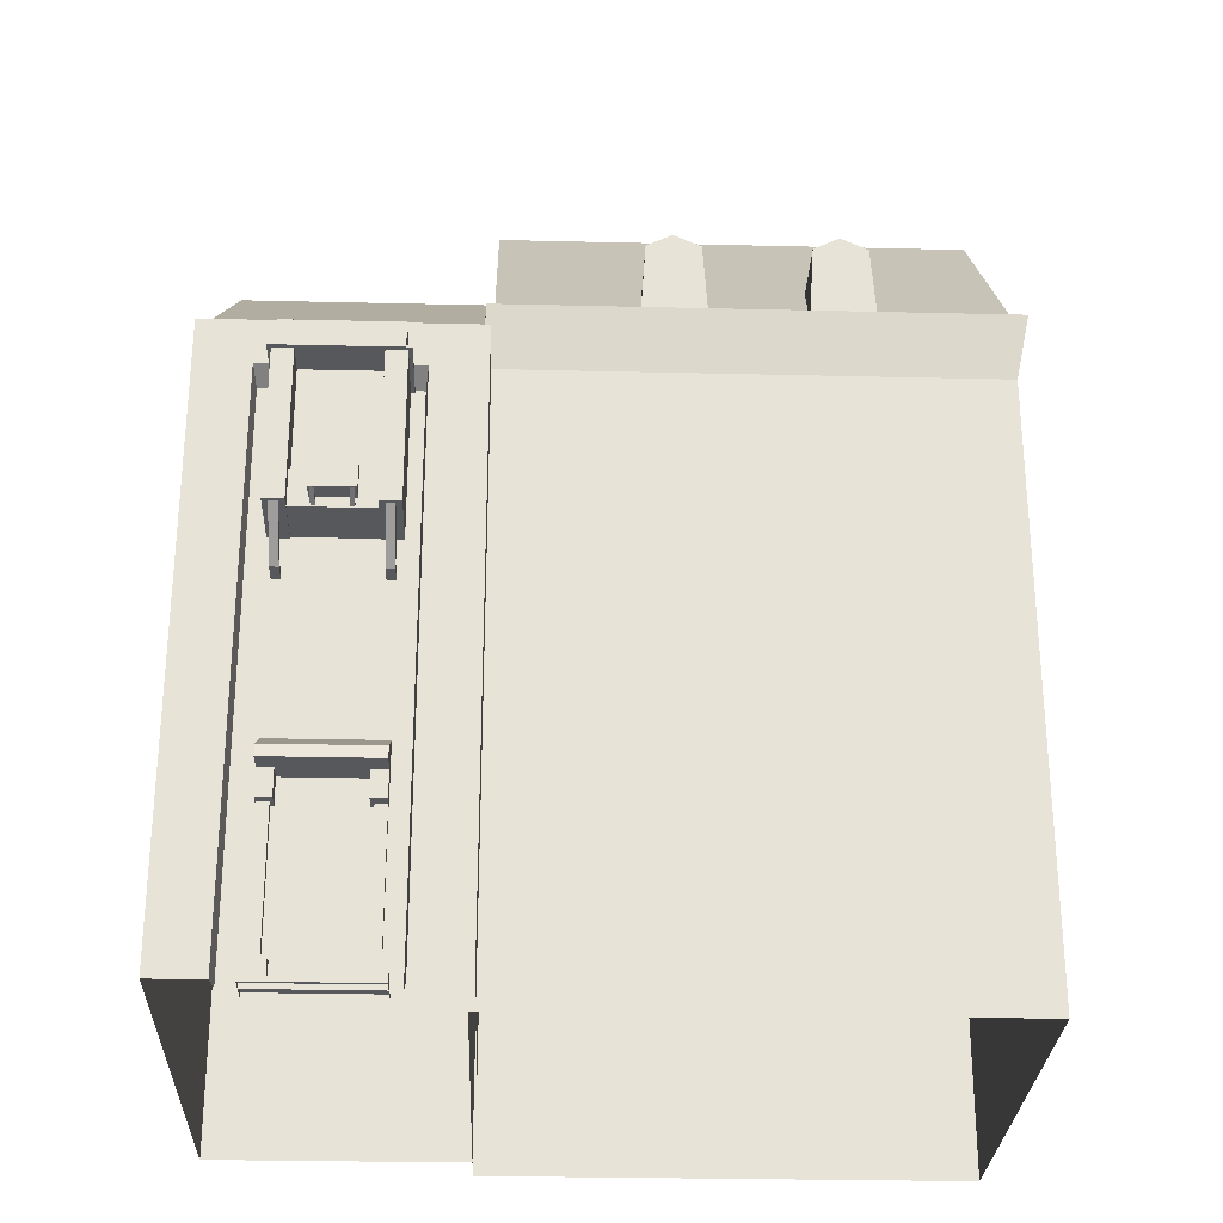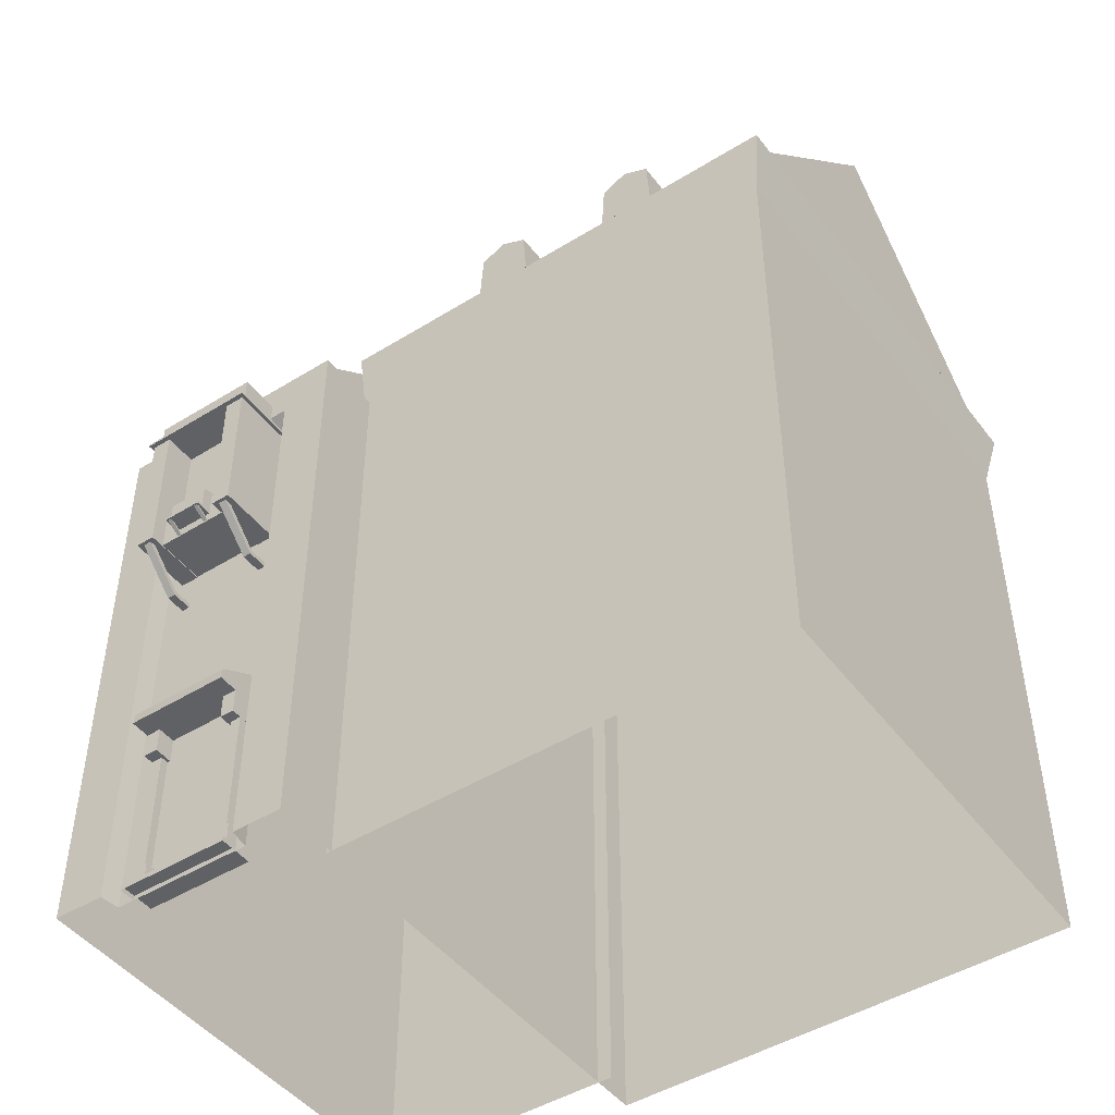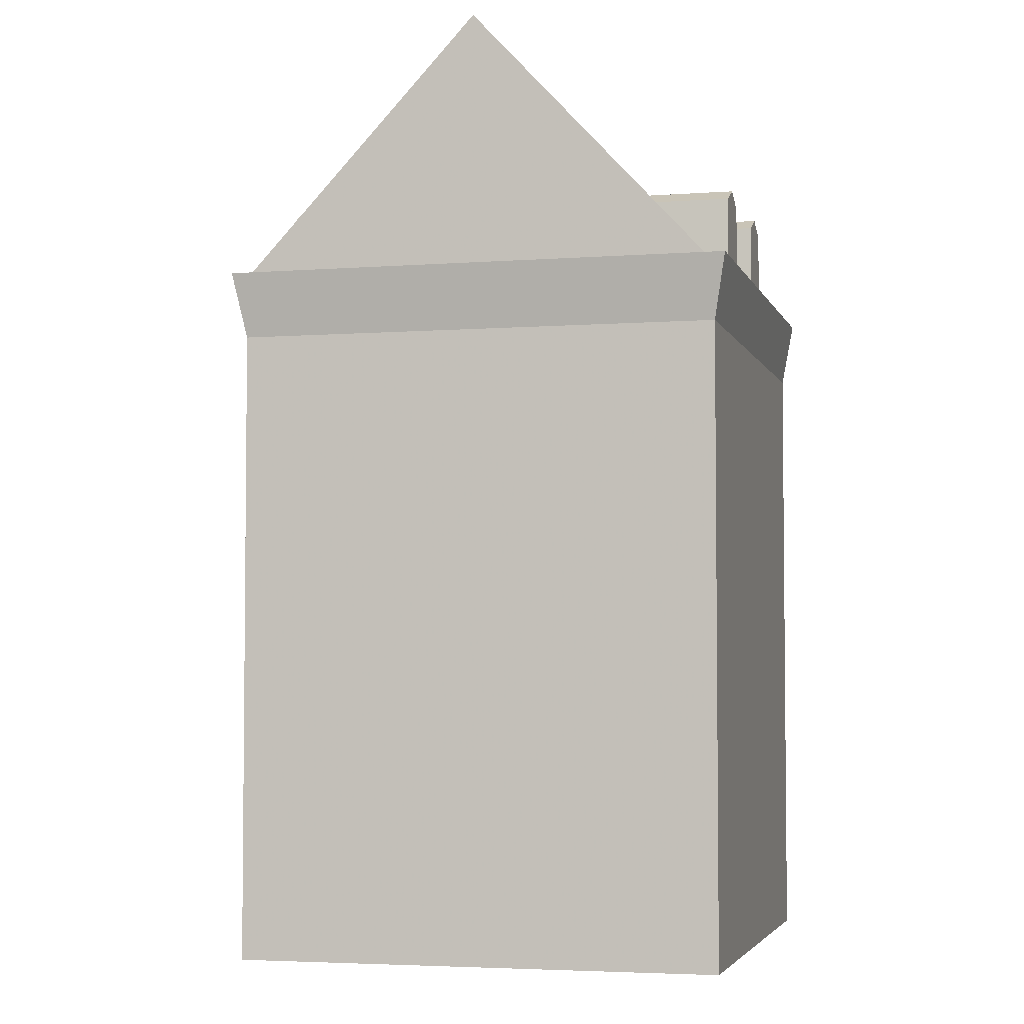
<metadata>
{"format":"obj","ext":"obj","renderer":"f3d","projection":"perspective","resolution":1024,"background":"white","views":[{"elev":-27.7,"azim":177.9,"up":"+Y"},{"elev":-46.7,"azim":-144.8,"up":"+Y"},{"elev":-4.0,"azim":-75.8,"up":"+Y"}]}
</metadata>
<code>
g Chap01_BD_Under_05_Lod3
v 3.252 11 -0.2853
v 3.166 12.32 -0.2853
v 3.166 12.32 -1.929
v 2.305 12.32 -0.2853
v 2.219 11 -0.2853
v 2.305 12.32 -1.929
v 4.649 11 -7.715
v 4.734 12.32 -7.715
v 4.734 12.32 -6.071
v 5.596 12.32 -7.715
v 5.682 11 -7.715
v 5.596 12.32 -6.071
v -2.029e-05 11 -7.715
v -1.968e-05 15 -4
v -1.907e-05 11 -0.2853
v 7.874 11 -7.715
v 7.874 11 -0.2853
v 7.874 15 -4
v 12 10 -1.159
v 12 13 -5
v 12 10 -8.841
v 8 13 -5
v 8 10 -1.159
v 8 10 -8.841
v 5.837 11 -0.2853
v 5.752 12.32 -0.2853
v 5.752 12.32 -1.929
v 4.89 12.32 -0.2853
v 4.804 11 -0.2853
v 4.89 12.32 -1.929
v 12.15 10 -8.95
v 7.9 10 -8.95
v 8.773 9.269 -8.95
v 8.773 9.269 -8.95
v 11.28 9.269 -8.95
v 8.773 9.269 -8.95
v 8.815 9.056 -8.616
v 11.23 9.056 -8.616
v 8.773 9.269 -8.95
v 11.28 9.269 -8.95
v 8 11 0.03335
v 7.656 11 -0.2853
v 7.652 11 -7.715
v 8 11 0.03335
v 8 11 -8.002
v 2.093 11 -7.715
v 2.178 12.32 -7.715
v 2.178 12.32 -6.071
v 3.04 12.32 -7.715
v 3.126 11 -7.715
v 3.04 12.32 -6.071
v 9.343 2.542 -8.459
v 9.343 2.971 -8.459
v 9.343 2.971 -8.929
v 9.343 2.542 -8.928
v 9.343 2.542 -8.459
v 9.343 2.542 -8.928
v 9.099 2.542 -8.928
v 9.099 2.542 -8.459
v 9.343 2.971 -8.929
v 9.099 2.971 -8.929
v 9.099 2.542 -8.928
v 9.343 2.542 -8.928
v 9.099 2.542 -8.928
v 9.099 2.971 -8.929
v 9.099 2.971 -8.459
v 9.099 2.542 -8.459
v 10.94 0.372 -8.316
v 10.94 0.372 -8.819
v 10.94 0.07092 -8.819
v 10.94 0.07092 -8.316
v 10.57 0.07092 -8.819
v 10.57 0.372 -8.819
v 10.57 0.372 -8.316
v 10.57 0.07092 -8.316
v 10.94 0.372 -8.819
v 10.94 0.372 -8.316
v 10.57 0.372 -8.316
v 10.57 0.372 -8.819
v 10.94 0.07092 -8.819
v 10.94 0.372 -8.819
v 10.57 0.372 -8.819
v 10.57 0.07092 -8.819
v 10.85 0.372 -8.756
v 10.85 0.372 -8.445
v 10.85 2.568 -8.445
v 10.85 2.568 -8.756
v 10.67 0.372 -8.445
v 10.67 0.372 -8.756
v 10.67 2.568 -8.756
v 10.67 2.568 -8.445
v 10.85 0.372 -8.756
v 10.85 2.568 -8.756
v 10.67 2.568 -8.756
v 10.67 0.372 -8.756
v 2.724 12.53 -2.188
v 2.724 12.53 -0.2853
v 2.305 12.32 -0.2853
v 2.305 12.32 -1.929
v 3.166 12.32 -0.2853
v 2.724 12.53 -0.2853
v 2.724 12.53 -2.188
v 3.166 12.32 -1.929
v 3.166 12.32 -0.2853
v 2.305 12.32 -0.2853
v 2.724 12.53 -0.2853
v 2.219 11 -0.2853
v 3.252 11 -0.2853
v 9.377 0.372 -8.316
v 9.377 0.372 -8.819
v 9.377 0.07092 -8.819
v 9.377 0.07092 -8.316
v 9.004 0.07092 -8.819
v 9.004 0.372 -8.819
v 9.004 0.372 -8.316
v 9.004 0.07092 -8.316
v 9.377 0.372 -8.819
v 9.377 0.372 -8.316
v 9.004 0.372 -8.316
v 9.004 0.372 -8.819
v 9.377 0.07092 -8.819
v 9.377 0.372 -8.819
v 9.004 0.372 -8.819
v 9.004 0.07092 -8.819
v 9.07 9.575 -8.93
v 9.07 9.575 -9.613
v 9.326 9.575 -9.613
v 9.326 9.575 -8.93
v 10.91 9.052 -9.613
v 10.91 9.052 -8.618
v 10.91 9.575 -8.93
v 10.91 9.575 -9.613
v 9.07 9.049 -8.618
v 9.07 9.049 -9.613
v 9.07 9.575 -9.613
v 9.07 9.575 -8.93
v 9.07 9.049 -9.613
v 9.326 9.05 -9.613
v 9.326 9.575 -9.613
v 9.07 9.575 -9.613
v 10.66 9.575 -9.613
v 10.91 9.575 -9.613
v 10.91 9.575 -8.93
v 10.66 9.575 -8.93
v 10.66 9.052 -9.613
v 10.91 9.052 -9.613
v 10.91 9.575 -9.613
v 10.66 9.575 -9.613
v 9.326 9.575 -9.613
v 10.66 9.575 -9.613
v 10.66 9.575 -8.93
v 9.326 9.575 -8.93
v 9.326 9.05 -9.613
v 10.66 9.052 -9.613
v 10.66 9.575 -9.613
v 9.326 9.575 -9.613
v 5.176 12.53 -5.812
v 5.176 12.53 -7.715
v 5.596 12.32 -7.715
v 5.596 12.32 -6.071
v 4.734 12.32 -7.715
v 5.176 12.53 -7.715
v 5.176 12.53 -5.812
v 4.734 12.32 -6.071
v 4.734 12.32 -7.715
v 5.596 12.32 -7.715
v 5.176 12.53 -7.715
v 5.682 11 -7.715
v 4.649 11 -7.715
v 9.262 6.037 -8.94
v 9.124 6.625 -9.572
v 9.262 6.625 -9.572
v 9.124 6.037 -8.94
v 9.124 6.037 -8.013
v 9.262 6.037 -8.013
v 9.262 5.953 -8.968
v 9.262 6.625 -9.695
v 9.124 6.625 -9.695
v 9.124 5.953 -8.968
v 9.262 5.953 -8.013
v 9.124 5.953 -8.013
v 9.124 6.037 -8.94
v 9.124 5.953 -8.968
v 9.124 6.625 -9.695
v 9.124 6.625 -9.572
v 9.262 6.625 -9.572
v 9.262 6.625 -9.695
v 9.262 5.953 -8.968
v 9.262 6.037 -8.94
v 9.124 6.037 -8.94
v 9.124 6.037 -8.013
v 9.124 5.953 -8.013
v 9.124 5.953 -8.968
v 9.262 5.953 -8.968
v 9.262 5.953 -8.013
v 9.262 6.037 -8.013
v 9.262 6.037 -8.94
v 9.004 0.07092 -8.249
v 9.004 0.07092 -8.896
v 10.94 0.07092 -8.896
v 10.94 0.07092 -8.249
v 9.004 0.07092 -8.896
v 9.004 -0.01 -8.896
v 10.94 -0.01 -8.896
v 10.94 0.07092 -8.896
v 10.94 0.07092 -8.896
v 10.94 -0.01 -8.896
v 10.94 -0.01 -8.249
v 10.94 0.07092 -8.249
v 9.004 0.07092 -8.249
v 9.004 -0.01 -8.249
v 9.004 -0.01 -8.896
v 9.004 0.07092 -8.896
v 10.33 6.822 -9.666
v 10.33 7.203 -9.666
v 9.651 7.203 -9.666
v 9.651 6.822 -9.666
v 9.651 6.822 -9.48
v 9.651 6.822 -9.666
v 9.651 7.203 -9.666
v 9.651 7.266 -9.48
v 9.651 6.822 -9.014
v 9.651 7.266 -9.014
v 9.651 7.266 -9.48
v 9.651 7.203 -9.666
v 10.33 7.203 -9.666
v 10.33 7.266 -9.48
v 9.651 7.266 -9.014
v 10.33 7.266 -9.014
v 10.33 7.266 -9.48
v 10.33 7.203 -9.666
v 10.33 6.822 -9.666
v 10.33 6.822 -9.48
v 10.33 7.266 -9.014
v 10.33 6.822 -9.014
v 10.33 6.775 -9.773
v 10.33 6.822 -9.773
v 9.651 6.822 -9.773
v 9.651 6.775 -9.773
v 10.33 6.775 -9.48
v 10.33 6.775 -9.773
v 9.651 6.775 -9.773
v 9.651 6.775 -9.48
v 9.651 6.775 -9.48
v 9.651 6.775 -9.773
v 9.651 6.822 -9.773
v 9.651 6.822 -9.48
v 9.651 6.822 -9.48
v 9.651 6.822 -9.773
v 10.33 6.822 -9.773
v 10.33 6.822 -9.48
v 10.33 6.822 -9.48
v 10.33 6.822 -9.773
v 10.33 6.775 -9.773
v 10.33 6.775 -9.48
v 9.683 6.667 -9.478
v 9.683 6.775 -9.692
v 9.749 6.775 -9.692
v 9.749 6.667 -9.478
v 9.683 6.633 -9.478
v 9.749 6.633 -9.478
v 9.749 6.775 -9.75
v 9.683 6.775 -9.75
v 9.749 6.667 -9.478
v 9.749 6.775 -9.692
v 9.749 6.775 -9.75
v 9.749 6.633 -9.478
v 9.683 6.775 -9.692
v 9.683 6.667 -9.478
v 9.683 6.633 -9.478
v 9.683 6.775 -9.75
v 10.86 3.536 -8.599
v 10.86 3.157 -9.242
v 10.86 2.964 -9.267
v 10.86 2.964 -8.378
v 9.099 2.964 -8.378
v 9.099 2.964 -9.267
v 9.099 3.157 -9.242
v 9.099 3.536 -8.599
v 9.099 3.157 -9.242
v 10.86 3.157 -9.242
v 10.86 3.536 -8.599
v 9.099 3.536 -8.599
v 10.86 2.964 -9.267
v 10.86 3.157 -9.242
v 9.099 3.157 -9.242
v 9.099 2.964 -9.267
v 10.86 2.964 -9.267
v 9.099 2.964 -9.267
v 9.099 2.964 -8.378
v 10.86 2.964 -8.378
v 10.86 2.542 -8.459
v 10.86 2.971 -8.459
v 10.86 2.971 -8.929
v 10.86 2.542 -8.928
v 10.86 2.542 -8.459
v 10.86 2.542 -8.928
v 10.62 2.542 -8.928
v 10.62 2.542 -8.459
v 10.86 2.971 -8.929
v 10.62 2.971 -8.929
v 10.62 2.542 -8.928
v 10.86 2.542 -8.928
v 10.62 2.542 -8.928
v 10.62 2.971 -8.929
v 10.62 2.971 -8.459
v 10.62 2.542 -8.459
v 9.21 7.197 -9.169
v 10.77 7.197 -9.169
v 10.77 9.038 -9.169
v 9.21 9.038 -9.169
v 9.357 7.204 -9.48
v 9.357 6.617 -9.48
v 10.62 6.617 -9.48
v 10.62 7.204 -9.48
v 10.62 6.617 -8.591
v 10.62 6.617 -9.48
v 9.357 6.617 -9.48
v 9.357 6.617 -8.591
v 10.62 7.204 -9.48
v 10.62 7.204 -8.662
v 9.357 7.204 -8.662
v 9.357 7.204 -9.48
v -1.907e-05 11 -0.2853
v -1.968e-05 15 -4
v 7.874 15 -4
v 7.874 11 -0.2853
v -1.968e-05 15 -4
v -2.029e-05 11 -7.715
v 7.874 11 -7.715
v 7.874 15 -4
v 12 10 -8.841
v 12 13 -5
v 11.82 13 -5
v 11.82 10 -8.841
v 11.82 13 -5
v 12 13 -5
v 12 10 -1.159
v 11.82 10 -1.159
v 11.82 13 -5
v 8 13 -5
v 8 10 -8.841
v 11.82 10 -8.841
v 8 13 -5
v 11.82 13 -5
v 11.82 10 -1.159
v 8 10 -1.159
v 5.31 12.53 -2.188
v 5.31 12.53 -0.2853
v 4.89 12.32 -0.2853
v 4.89 12.32 -1.929
v 5.752 12.32 -0.2853
v 5.31 12.53 -0.2853
v 5.31 12.53 -2.188
v 5.752 12.32 -1.929
v 5.752 12.32 -0.2853
v 4.89 12.32 -0.2853
v 5.31 12.53 -0.2853
v 4.804 11 -0.2853
v 5.837 11 -0.2853
v 10.62 6.6 -8.605
v 10.62 6.6 -9.726
v 10.62 9.029 -9.726
v 10.62 9.029 -8.605
v 10.62 6.6 -9.726
v 10.95 6.6 -9.726
v 10.95 9.029 -9.726
v 10.62 9.029 -9.726
v 10.95 6.6 -8.605
v 10.95 9.029 -8.605
v 10.95 9.029 -9.726
v 10.95 6.6 -9.726
v 10.95 6.6 -9.726
v 10.62 6.6 -9.726
v 10.62 6.6 -8.605
v 10.95 6.6 -8.605
v 11.01 9.029 -9.801
v 11.01 9.069 -9.801
v 8.97 9.069 -9.801
v 8.97 9.029 -9.801
v 11.01 9.029 -8.505
v 11.01 9.029 -9.801
v 8.97 9.029 -9.801
v 8.97 9.029 -8.505
v 8.97 9.029 -8.505
v 8.97 9.029 -9.801
v 8.97 9.069 -9.801
v 8.97 9.069 -8.505
v 8.97 9.069 -8.505
v 8.97 9.069 -9.801
v 11.01 9.069 -9.801
v 11.01 9.069 -8.505
v 11.01 9.069 -8.505
v 11.01 9.069 -9.801
v 11.01 9.029 -9.801
v 11.01 9.029 -8.505
v 12.15 -0.009999 -0.9619
v 12.15 10 -0.9619
v 12.15 10 -8.95
v 12.15 -0.01 -8.95
v 11.8 10 -8.841
v 12.15 10 -8.95
v 12.15 10 -0.9619
v 11.8 10 -1.159
v 7.74 10 -0.9619
v 12.15 10 -0.9619
v 12.15 -0.009999 -0.9619
v 7.74 -0.009999 -0.9619
v 11.8 10 -1.159
v 12.15 10 -0.9619
v 7.74 10 -0.9619
v 8 10 -1.159
v 8 10 -8.841
v 7.9 10 -8.95
v 12.15 10 -8.95
v 11.8 10 -8.841
v 7.9 -0.01 -8.95
v 7.9 10 -8.95
v 7.9 10 -5
v 7.9 -0.01 -5
v 8 10 -8.841
v 8 10 -5
v 7.9 10 -5
v 7.9 10 -8.95
v 12.15 -0.01 -8.95
v 12.15 10 -8.95
v 11.28 9.269 -8.95
v 11.28 -0.01 -8.95
v 8.815 9.056 -8.616
v 8.815 -0.01 -8.616
v 11.23 -0.01 -8.616
v 11.23 9.056 -8.616
v 8.773 9.269 -8.95
v 7.9 10 -8.95
v 7.9 -0.01 -8.95
v 8.773 -0.01 -8.95
v 11.28 9.269 -8.95
v 11.23 9.056 -8.616
v 11.23 -0.01 -8.616
v 11.28 -0.01 -8.95
v 8.773 -0.01 -8.95
v 8.815 -0.01 -8.616
v 8.815 9.056 -8.616
v 8.773 9.269 -8.95
v 8 11 0.03335
v 8 9.974 -0.1631
v 0.0736 9.974 -0.1631
v -0.1258 11 0.03336
v 8 11 0.03335
v -0.1258 11 0.03336
v 0.1824 11 -0.2853
v 7.656 11 -0.2853
v -0.1258 11 0.03336
v -0.1258 11 -8.002
v 0.1784 11 -7.715
v 0.1824 11 -0.2853
v -0.1258 11 0.03336
v 0.0736 9.974 -0.1631
v 0.07359 9.974 -7.806
v -0.1258 11 -8.002
v -0.1258 11 -8.002
v 0.07359 9.974 -7.806
v 8 9.974 -7.806
v 8 11 -8.002
v 7.652 11 -7.715
v 0.1784 11 -7.715
v -0.1258 11 -8.002
v 8 11 -8.002
v 8 11 -8.002
v 8 9.974 -7.806
v 8 9.974 -0.1631
v 8 11 0.03335
v 8 9.974 -7.806
v 8 0.01103 -7.806
v 8 0.01103 -0.1631
v 8 9.974 -0.1631
v 0.07359 9.974 -7.806
v 0.07359 0.01103 -7.806
v 8 0.01103 -7.806
v 8 9.974 -7.806
v 0.0736 9.974 -0.1631
v 0.0736 0.01103 -0.1631
v 0.07359 0.01103 -7.806
v 0.07359 9.974 -7.806
v 8 9.974 -0.1631
v 8 0.01103 -0.1631
v 0.0736 0.01103 -0.1631
v 0.0736 9.974 -0.1631
v 9.03 6.6 -8.605
v 9.03 6.6 -9.726
v 9.03 9.029 -9.726
v 9.03 9.029 -8.605
v 9.03 6.6 -9.726
v 9.357 6.6 -9.726
v 9.357 9.029 -9.726
v 9.03 9.029 -9.726
v 9.357 6.6 -8.605
v 9.357 9.029 -8.605
v 9.357 9.029 -9.726
v 9.357 6.6 -9.726
v 9.357 6.6 -9.726
v 9.03 6.6 -9.726
v 9.03 6.6 -8.605
v 9.357 6.6 -8.605
v 2.62 12.53 -5.812
v 2.62 12.53 -7.715
v 3.04 12.32 -7.715
v 3.04 12.32 -6.071
v 2.178 12.32 -7.715
v 2.62 12.53 -7.715
v 2.62 12.53 -5.812
v 2.178 12.32 -6.071
v 2.178 12.32 -7.715
v 3.04 12.32 -7.715
v 2.62 12.53 -7.715
v 3.126 11 -7.715
v 2.093 11 -7.715
v 9.285 0.372 -8.756
v 9.285 0.372 -8.445
v 9.285 2.568 -8.445
v 9.285 2.568 -8.756
v 9.103 0.372 -8.445
v 9.103 0.372 -8.756
v 9.103 2.568 -8.756
v 9.103 2.568 -8.445
v 9.285 0.372 -8.756
v 9.285 2.568 -8.756
v 9.103 2.568 -8.756
v 9.103 0.372 -8.756
v 10.23 6.667 -9.478
v 10.23 6.775 -9.692
v 10.3 6.775 -9.692
v 10.3 6.667 -9.478
v 10.23 6.633 -9.478
v 10.3 6.633 -9.478
v 10.3 6.775 -9.75
v 10.23 6.775 -9.75
v 10.3 6.667 -9.478
v 10.3 6.775 -9.692
v 10.3 6.775 -9.75
v 10.3 6.633 -9.478
v 10.23 6.775 -9.692
v 10.23 6.667 -9.478
v 10.23 6.633 -9.478
v 10.23 6.775 -9.75
v 10.86 6.037 -8.94
v 10.72 6.625 -9.572
v 10.86 6.625 -9.572
v 10.72 6.037 -8.94
v 10.72 6.037 -8.013
v 10.86 6.037 -8.013
v 10.86 5.953 -8.968
v 10.86 6.625 -9.695
v 10.72 6.625 -9.695
v 10.72 5.953 -8.968
v 10.86 5.953 -8.013
v 10.72 5.953 -8.013
v 10.72 6.037 -8.94
v 10.72 5.953 -8.968
v 10.72 6.625 -9.695
v 10.72 6.625 -9.572
v 10.86 6.625 -9.572
v 10.86 6.625 -9.695
v 10.86 5.953 -8.968
v 10.86 6.037 -8.94
v 10.72 6.037 -8.94
v 10.72 6.037 -8.013
v 10.72 5.953 -8.013
v 10.72 5.953 -8.968
v 10.86 5.953 -8.968
v 10.86 5.953 -8.013
v 10.86 6.037 -8.013
v 10.86 6.037 -8.94
g Chap01_BD_Under_05_Lod3_0
f 3 2 1
f 6 5 4
f 9 8 7
f 12 11 10
f 15 14 13
f 18 17 16
f 21 20 19
f 24 23 22
f 27 26 25
f 30 29 28
f 33 32 31
f 35 34 31
f 38 37 36
f 40 38 39
f 43 42 41
f 45 43 44
f 48 47 46
f 51 50 49
f 54 53 52
f 55 54 52
f 58 57 56
f 59 58 56
f 62 61 60
f 63 62 60
f 66 65 64
f 67 66 64
f 70 69 68
f 71 70 68
f 74 73 72
f 75 74 72
f 78 77 76
f 79 78 76
f 82 81 80
f 83 82 80
f 86 85 84
f 87 86 84
f 90 89 88
f 91 90 88
f 94 93 92
f 95 94 92
f 98 97 96
f 99 98 96
f 102 101 100
f 103 102 100
f 106 105 104
f 105 107 104
f 107 108 104
f 111 110 109
f 112 111 109
f 115 114 113
f 116 115 113
f 119 118 117
f 120 119 117
f 123 122 121
f 124 123 121
f 127 126 125
f 128 127 125
f 131 130 129
f 132 131 129
f 135 134 133
f 136 135 133
f 139 138 137
f 140 139 137
f 143 142 141
f 144 143 141
f 147 146 145
f 148 147 145
f 151 150 149
f 152 151 149
f 155 154 153
f 156 155 153
f 159 158 157
f 160 159 157
f 163 162 161
f 164 163 161
f 167 166 165
f 166 168 165
f 168 169 165
f 172 171 170
f 171 173 170
f 173 174 170
f 174 175 170
f 178 177 176
f 179 178 176
f 176 180 179
f 180 181 179
f 184 183 182
f 185 184 182
f 188 187 186
f 189 188 186
f 192 191 190
f 193 192 190
f 196 195 194
f 197 196 194
f 200 199 198
f 201 200 198
f 204 203 202
f 205 204 202
f 208 207 206
f 209 208 206
f 212 211 210
f 213 212 210
f 216 215 214
f 217 216 214
f 220 219 218
f 221 220 218
f 218 222 221
f 222 223 221
f 226 225 224
f 227 226 224
f 224 228 227
f 228 229 227
f 232 231 230
f 233 232 230
f 230 234 233
f 234 235 233
f 238 237 236
f 239 238 236
f 242 241 240
f 243 242 240
f 246 245 244
f 247 246 244
f 250 249 248
f 251 250 248
f 254 253 252
f 255 254 252
f 258 257 256
f 259 258 256
f 262 261 260
f 263 262 260
f 266 265 264
f 267 266 264
f 270 269 268
f 271 270 268
f 274 273 272
f 275 274 272
f 278 277 276
f 279 278 276
f 282 281 280
f 283 282 280
f 286 285 284
f 287 286 284
f 290 289 288
f 291 290 288
f 294 293 292
f 295 294 292
f 298 297 296
f 299 298 296
f 302 301 300
f 303 302 300
f 306 305 304
f 307 306 304
f 310 309 308
f 311 310 308
f 314 313 312
f 315 314 312
f 318 317 316
f 319 318 316
f 322 321 320
f 323 322 320
f 326 325 324
f 327 326 324
f 330 329 328
f 331 330 328
f 334 333 332
f 335 334 332
f 338 337 336
f 339 338 336
f 342 341 340
f 343 342 340
f 346 345 344
f 347 346 344
f 350 349 348
f 351 350 348
f 354 353 352
f 355 354 352
f 358 357 356
f 357 359 356
f 359 360 356
f 363 362 361
f 364 363 361
f 367 366 365
f 368 367 365
f 371 370 369
f 372 371 369
f 375 374 373
f 376 375 373
f 379 378 377
f 380 379 377
f 383 382 381
f 384 383 381
f 387 386 385
f 388 387 385
f 391 390 389
f 392 391 389
f 395 394 393
f 396 395 393
f 399 398 397
f 400 399 397
f 403 402 401
f 404 403 401
f 407 406 405
f 408 407 405
f 411 410 409
f 412 411 409
f 415 414 413
f 416 415 413
f 419 418 417
f 420 419 417
f 423 422 421
f 424 423 421
f 427 426 425
f 428 427 425
f 431 430 429
f 432 431 429
f 435 434 433
f 436 435 433
f 439 438 437
f 440 439 437
f 443 442 441
f 444 443 441
f 447 446 445
f 448 447 445
f 451 450 449
f 452 451 449
f 455 454 453
f 456 455 453
f 459 458 457
f 460 459 457
f 463 462 461
f 464 463 461
f 467 466 465
f 468 467 465
f 471 470 469
f 472 471 469
f 475 474 473
f 476 475 473
f 479 478 477
f 480 479 477
f 483 482 481
f 484 483 481
f 487 486 485
f 488 487 485
f 491 490 489
f 492 491 489
f 495 494 493
f 496 495 493
f 499 498 497
f 500 499 497
f 503 502 501
f 504 503 501
f 507 506 505
f 508 507 505
f 511 510 509
f 512 511 509
f 515 514 513
f 514 516 513
f 516 517 513
f 520 519 518
f 521 520 518
f 524 523 522
f 525 524 522
f 528 527 526
f 529 528 526
f 532 531 530
f 533 532 530
f 536 535 534
f 537 536 534
f 540 539 538
f 541 540 538
f 544 543 542
f 545 544 542
f 548 547 546
f 547 549 546
f 549 550 546
f 550 551 546
f 554 553 552
f 555 554 552
f 552 556 555
f 556 557 555
f 560 559 558
f 561 560 558
f 564 563 562
f 565 564 562
f 568 567 566
f 569 568 566
f 572 571 570
f 573 572 570

</code>
